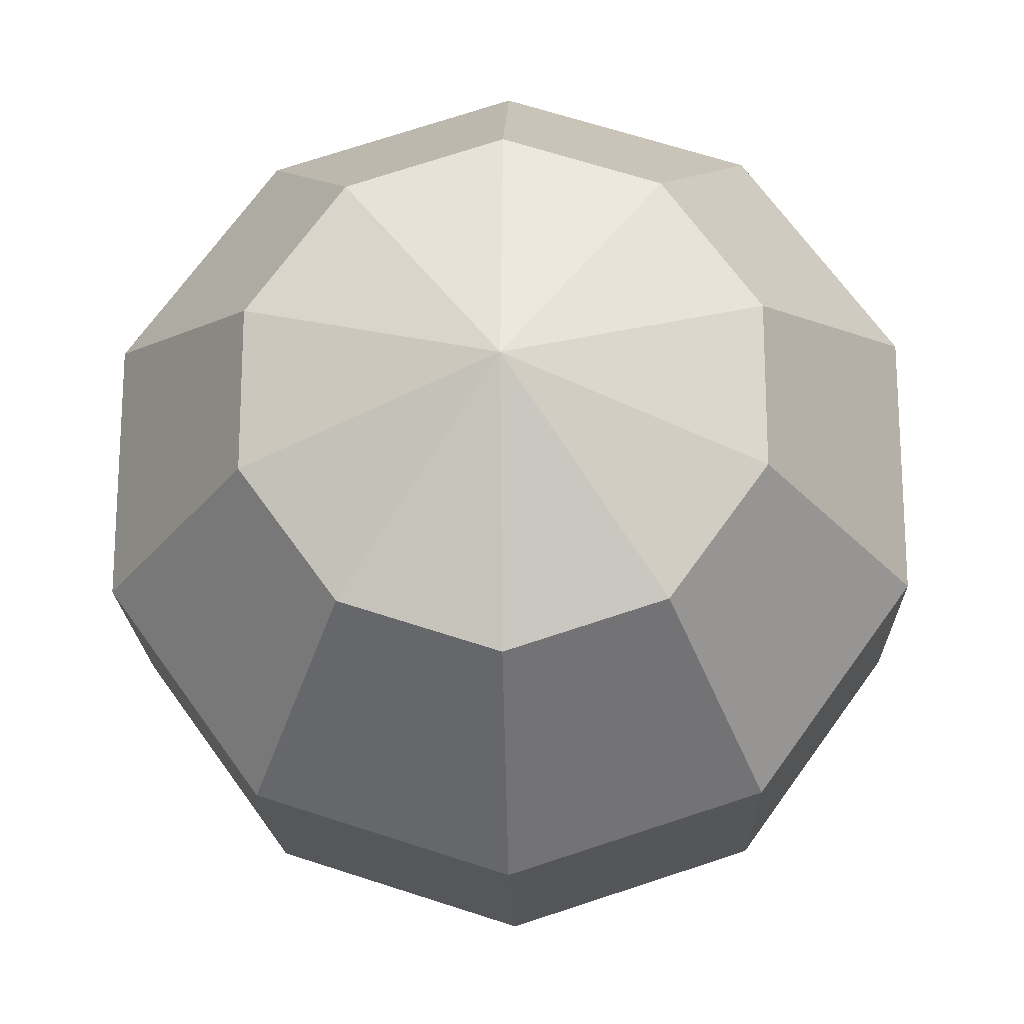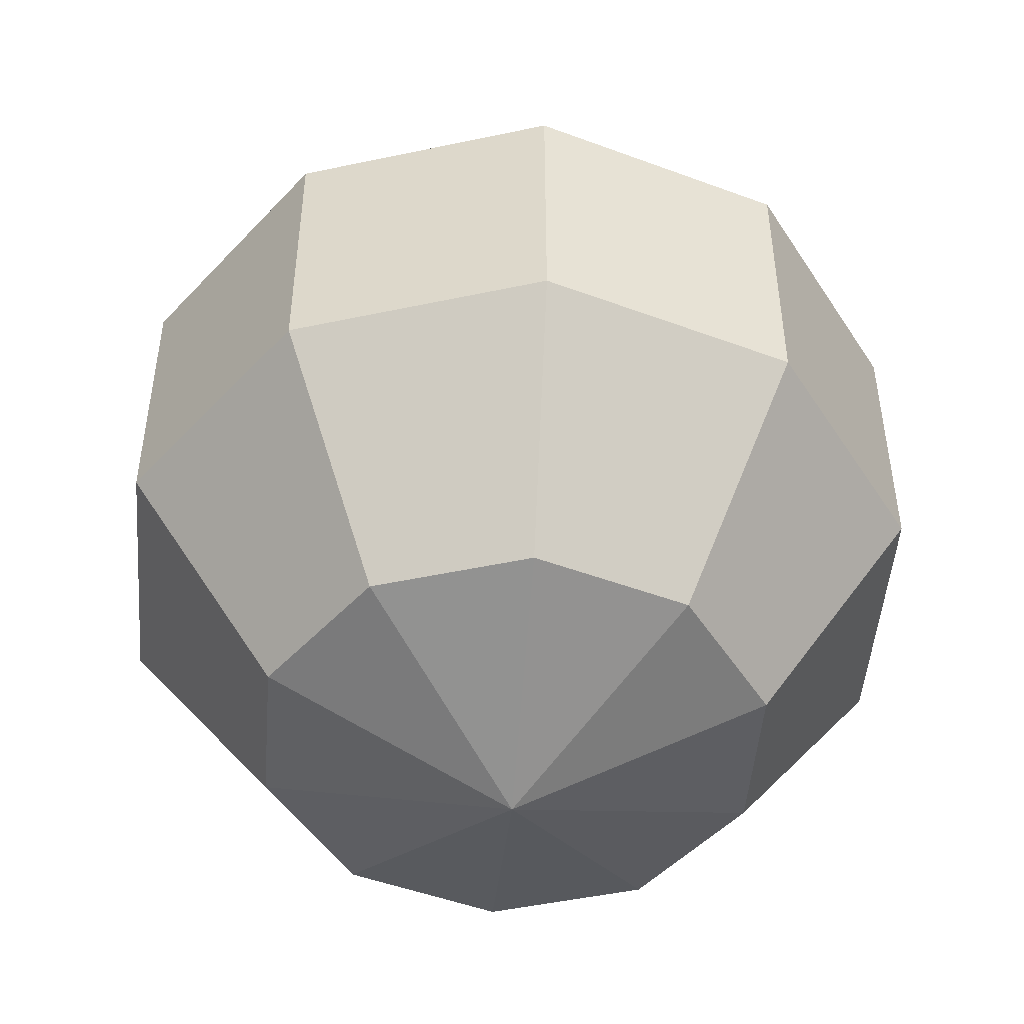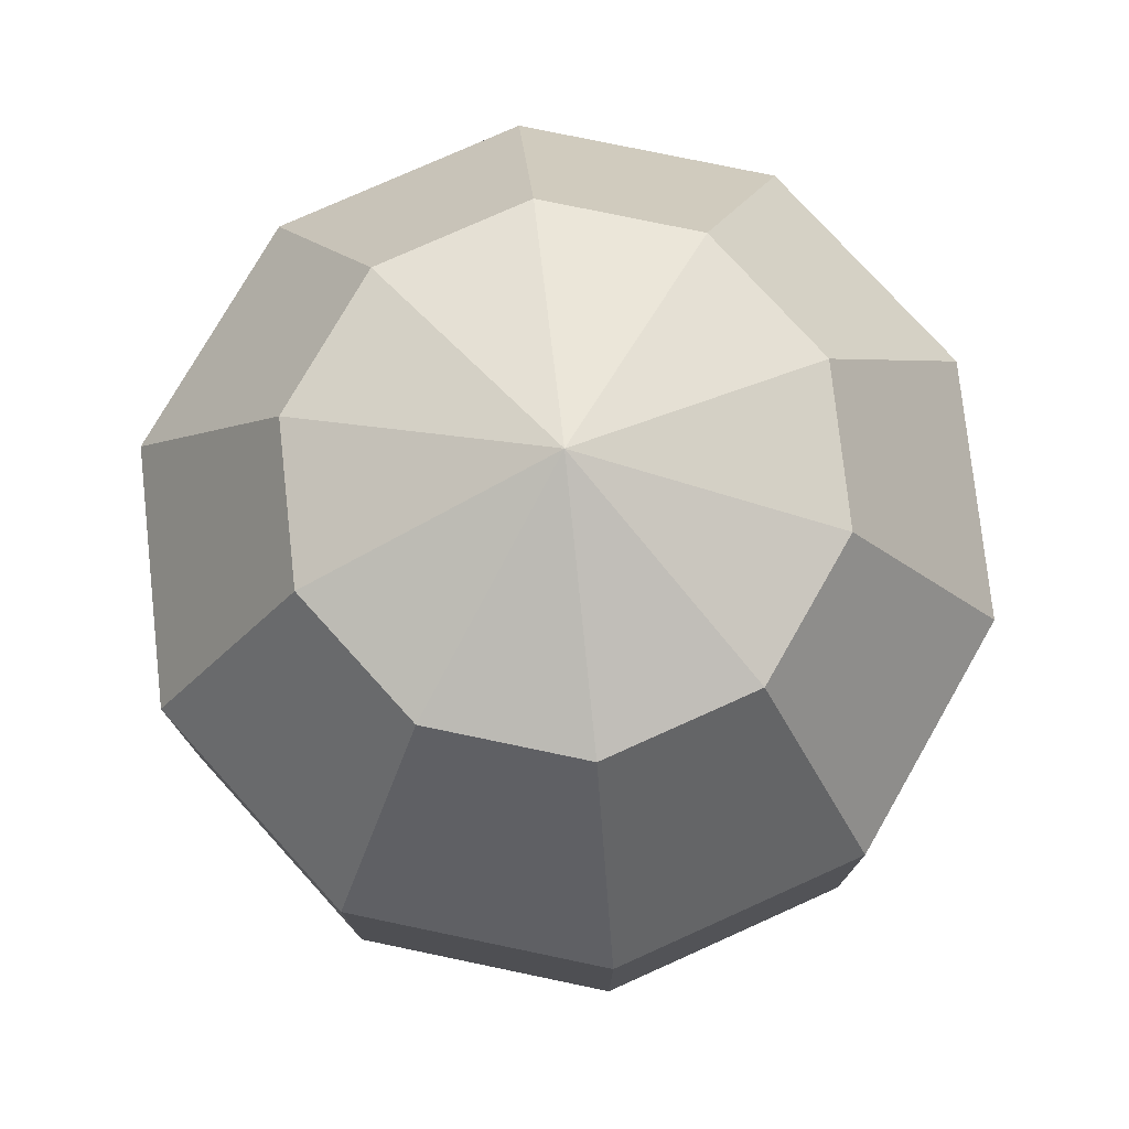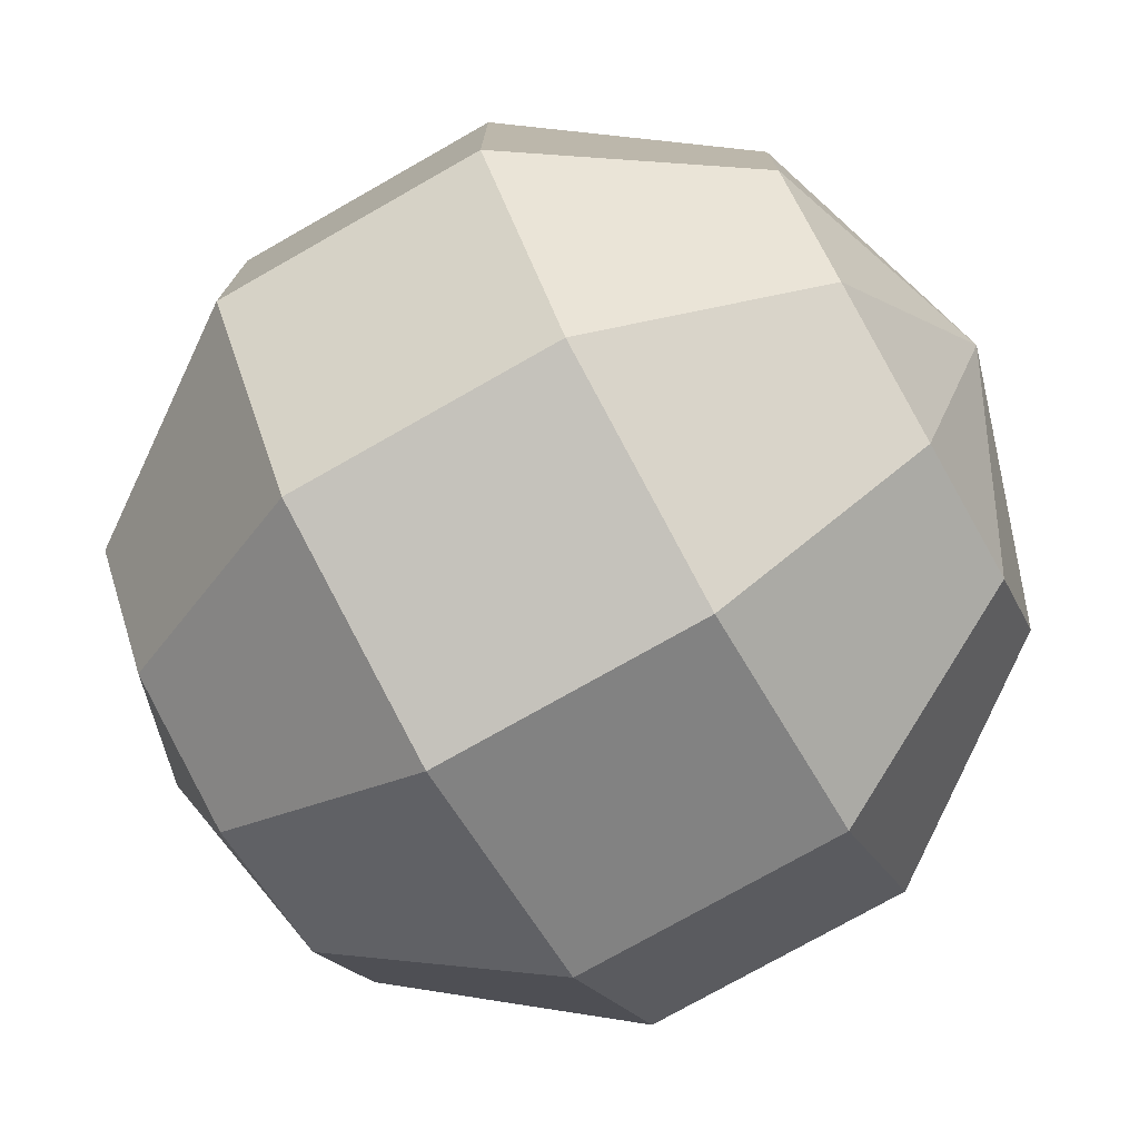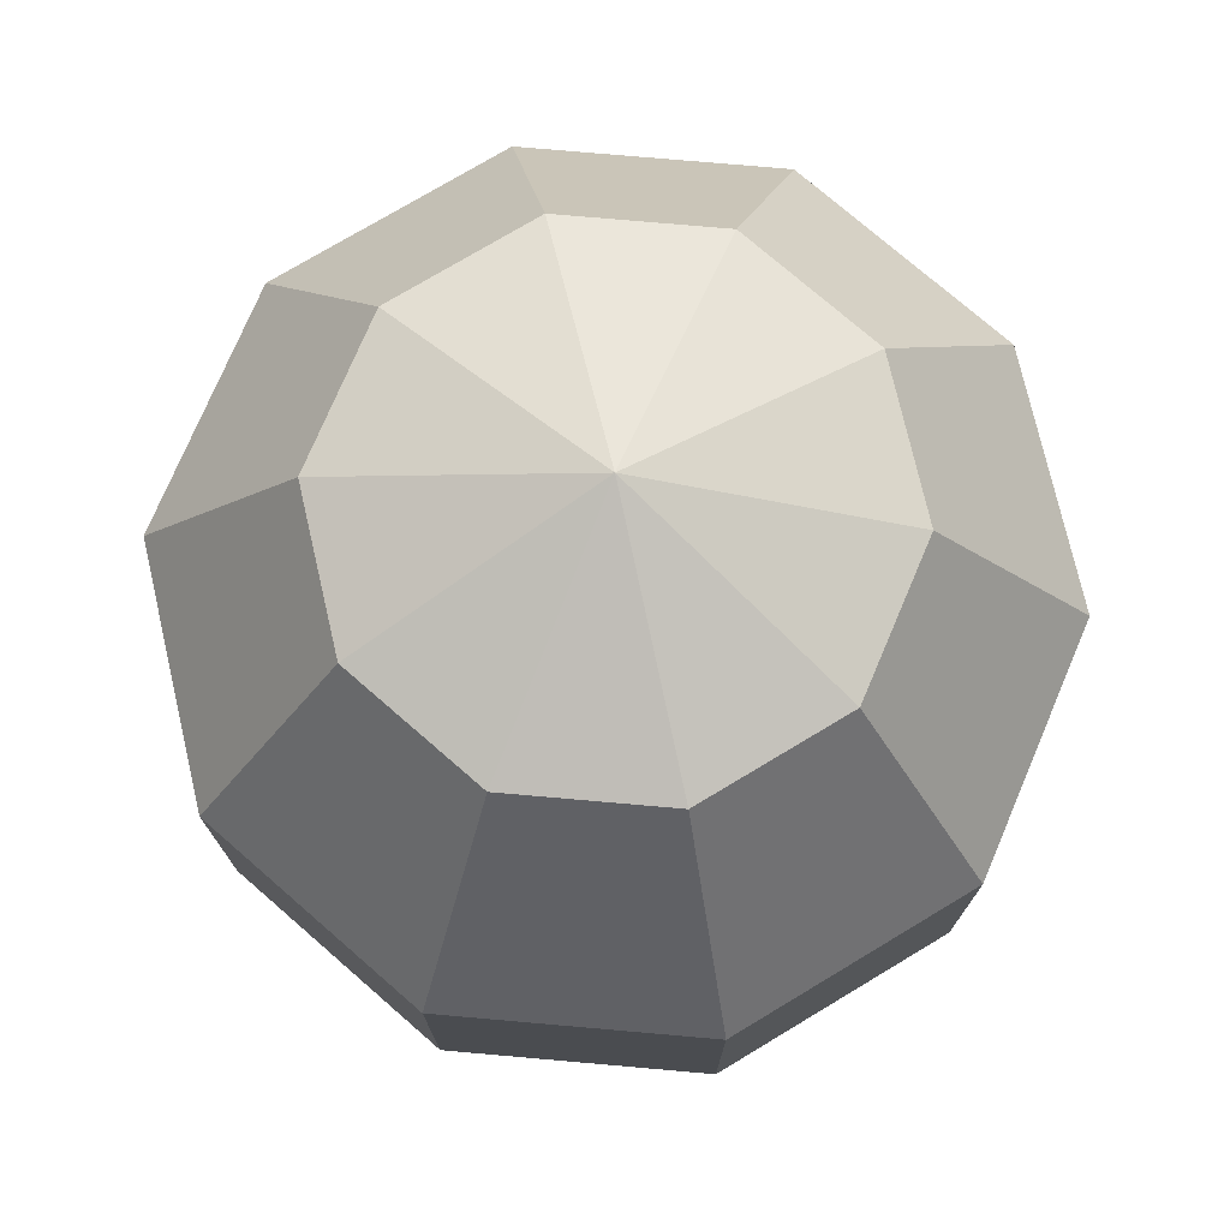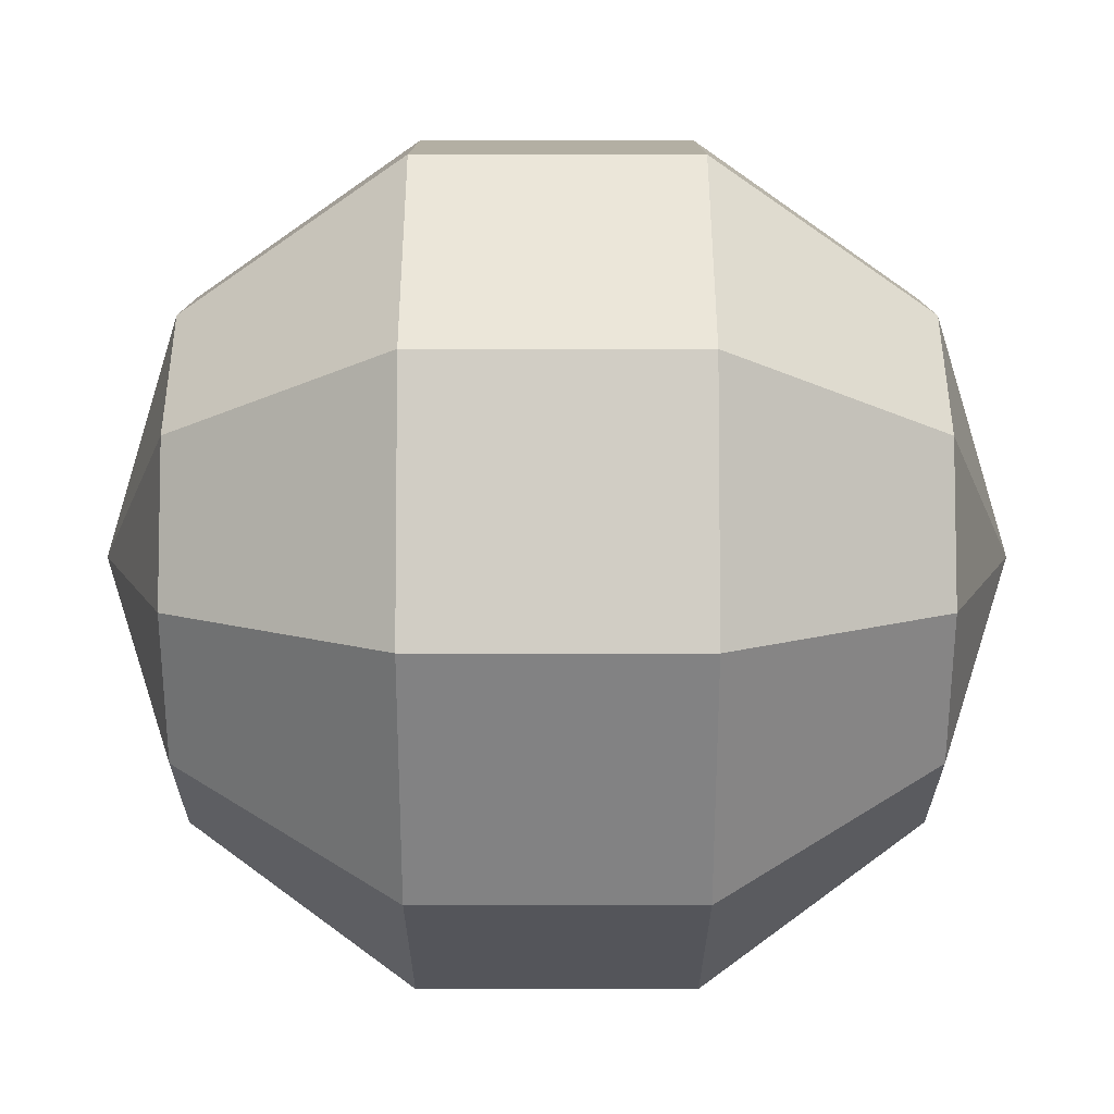
<metadata>
{"format":"obj","ext":"obj","renderer":"f3d","projection":"perspective","resolution":1024,"background":"white","views":[{"elev":-19.3,"azim":1.4,"up":"+Z"},{"elev":-48.5,"azim":-112.6,"up":"+Y"},{"elev":77.0,"azim":101.8,"up":"+Y"},{"elev":-76.0,"azim":-60.4,"up":"+Z"},{"elev":75.3,"azim":131.0,"up":"+Y"},{"elev":-6.9,"azim":89.9,"up":"+Z"}]}
</metadata>
<code>
o Sphere
v 0 0.5 0
v 0.1727 0.4045 -0.2378
v 0.2795 0.1545 -0.3847
v 0.2795 -0.1545 -0.3847
v 0.1727 -0.4045 -0.2378
v 0.2795 0.4045 -0.09082
v 0.4523 0.1545 -0.1469
v 0.4523 -0.1545 -0.1469
v 0.2795 -0.4045 -0.09082
v 0.2795 0.4045 0.09082
v 0.4523 0.1545 0.1469
v 0.4523 -0.1545 0.1469
v 0.2795 -0.4045 0.09082
v 0.1727 0.4045 0.2378
v 0.2795 0.1545 0.3847
v 0.2795 -0.1545 0.3847
v 0.1727 -0.4045 0.2378
v 0 0.4045 0.2939
v 0 0.1545 0.4755
v 0 -0.1545 0.4755
v 0 -0.4045 0.2939
v -0.1727 0.4045 0.2378
v -0.2795 0.1545 0.3847
v -0.2795 -0.1545 0.3847
v -0.1727 -0.4045 0.2378
v -0.2795 0.4045 0.09082
v -0.4523 0.1545 0.1469
v -0.4523 -0.1545 0.1469
v -0.2795 -0.4045 0.09082
v 0 -0.5 0
v -0.2795 0.4045 -0.09082
v -0.4523 0.1545 -0.1469
v -0.4523 -0.1545 -0.1469
v -0.2795 -0.4045 -0.09082
v -0.1727 0.4045 -0.2378
v -0.2795 0.1545 -0.3847
v -0.2795 -0.1545 -0.3847
v -0.1727 -0.4045 -0.2378
v -0 0.4045 -0.2939
v -0 0.1545 -0.4755
v -0 -0.1545 -0.4755
v -0 -0.4045 -0.2939
f 30 42 5
f 41 40 3 4
f 39 1 2
f 42 41 4 5
f 40 39 2 3
f 30 5 9
f 4 3 7 8
f 2 1 6
f 5 4 8 9
f 3 2 6 7
f 30 9 13
f 8 7 11 12
f 6 1 10
f 9 8 12 13
f 7 6 10 11
f 30 13 17
f 12 11 15 16
f 10 1 14
f 13 12 16 17
f 11 10 14 15
f 30 17 21
f 16 15 19 20
f 14 1 18
f 17 16 20 21
f 15 14 18 19
f 30 21 25
f 20 19 23 24
f 18 1 22
f 21 20 24 25
f 19 18 22 23
f 30 25 29
f 24 23 27 28
f 22 1 26
f 25 24 28 29
f 23 22 26 27
f 30 29 34
f 28 27 32 33
f 26 1 31
f 29 28 33 34
f 27 26 31 32
f 30 34 38
f 33 32 36 37
f 31 1 35
f 34 33 37 38
f 32 31 35 36
f 30 38 42
f 37 36 40 41
f 35 1 39
f 38 37 41 42
f 36 35 39 40

</code>
